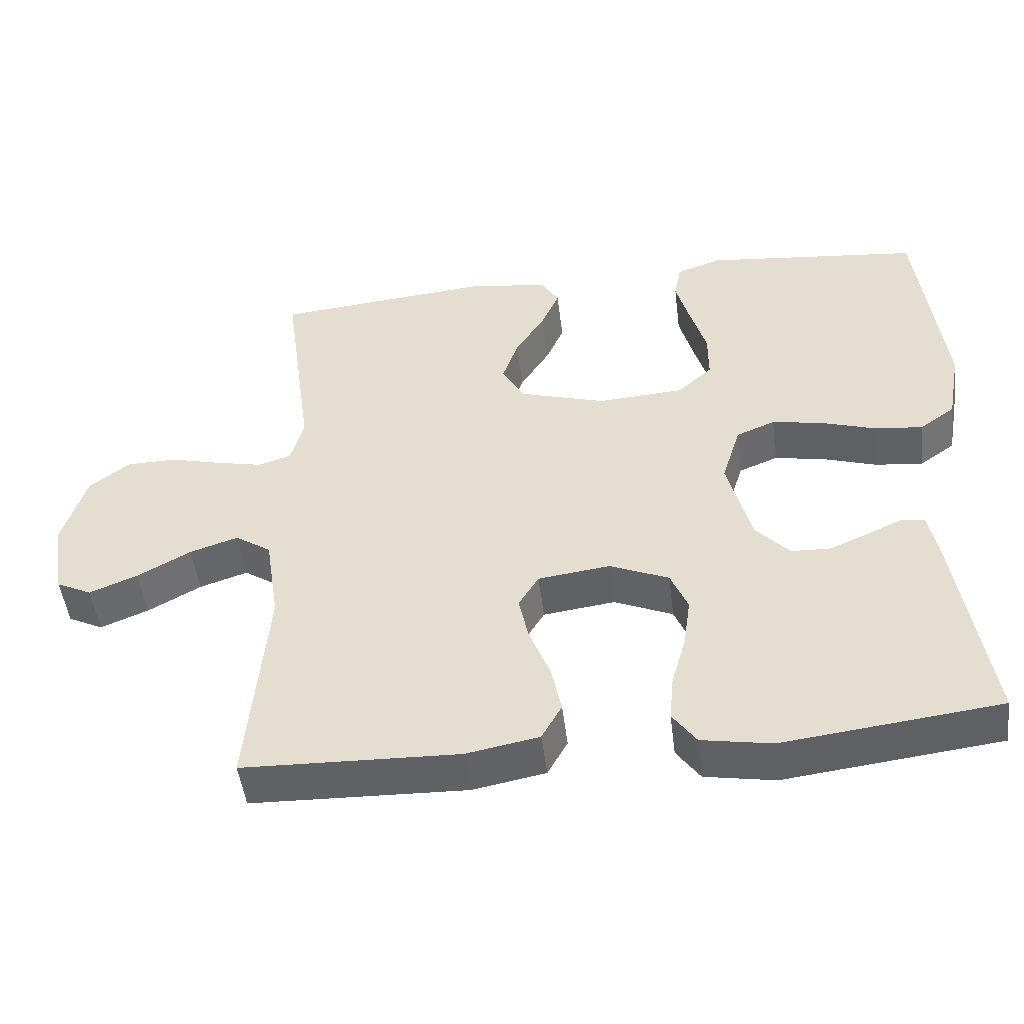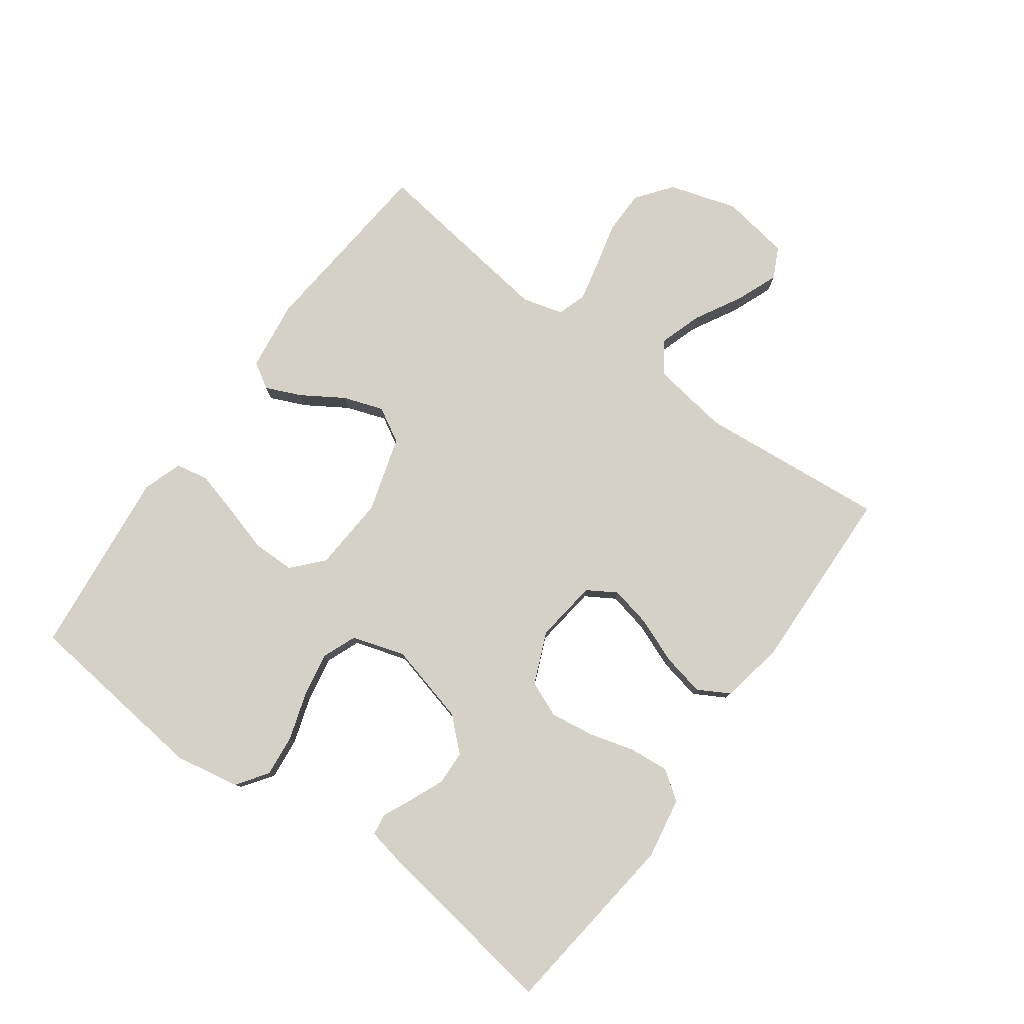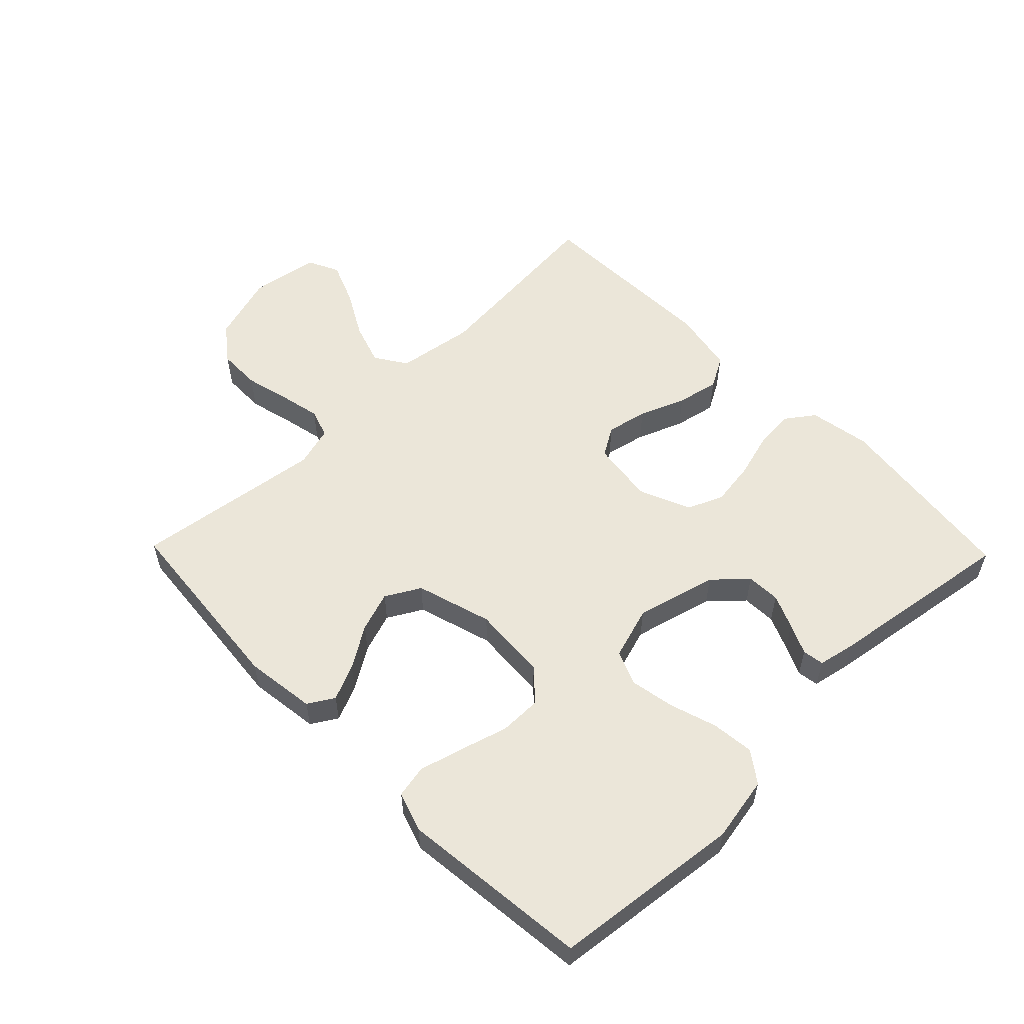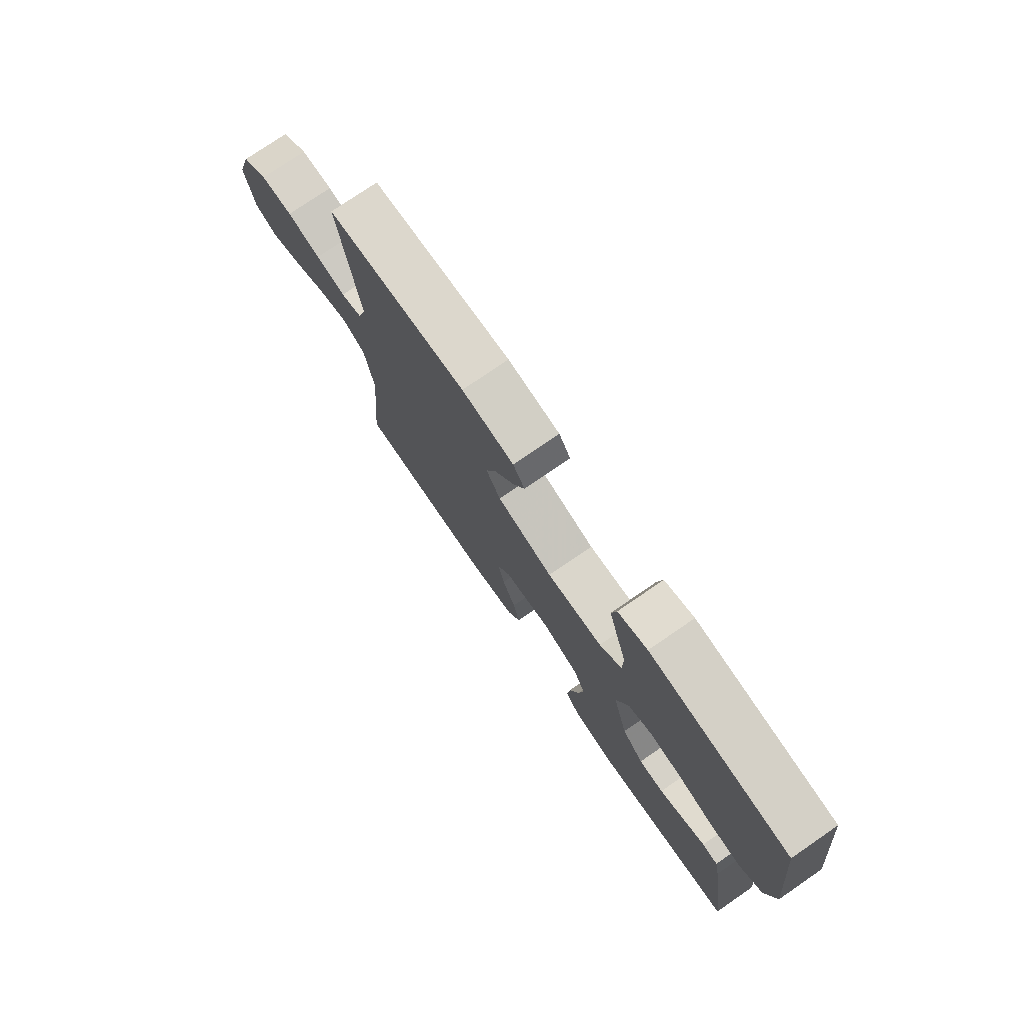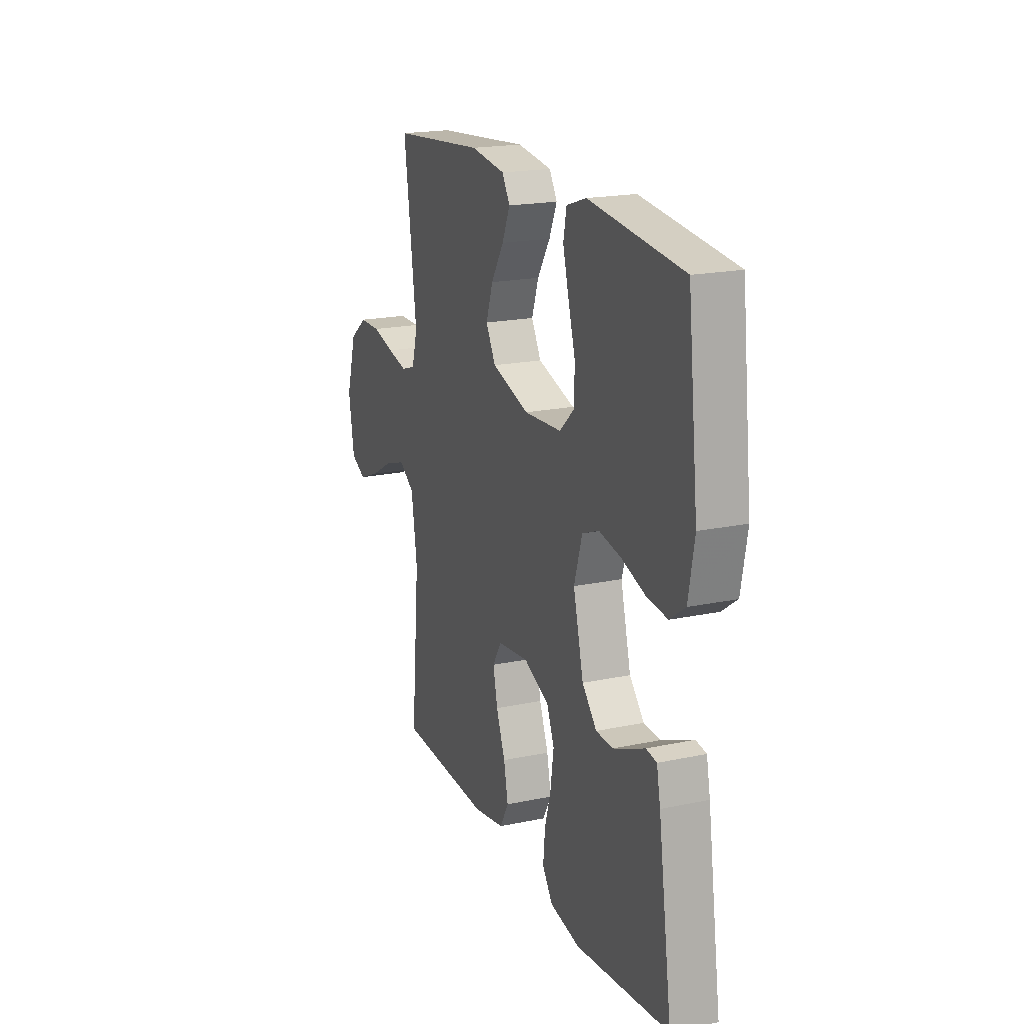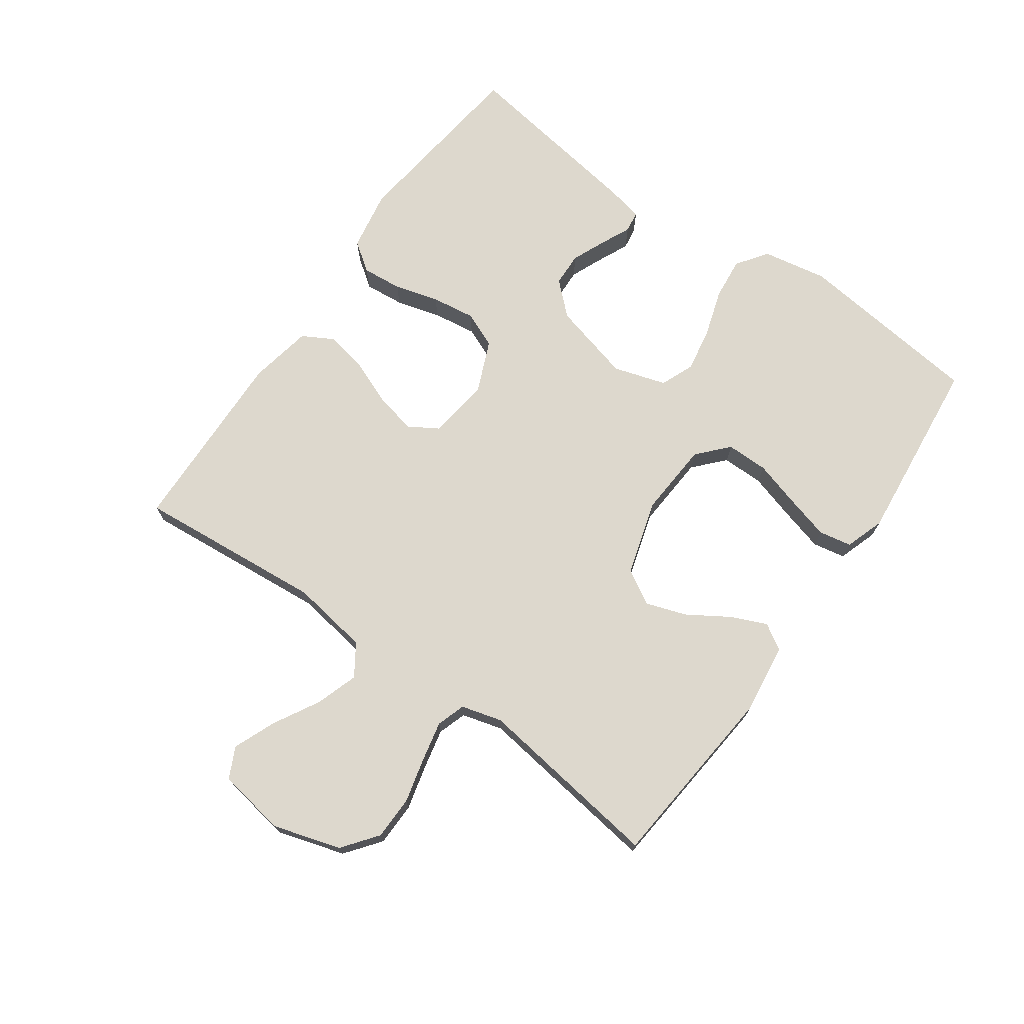
<metadata>
{"format":"obj","ext":"obj","renderer":"f3d","projection":"perspective","resolution":1024,"background":"white","views":[{"elev":-48.8,"azim":7.0,"up":"+Z"},{"elev":78.8,"azim":125.9,"up":"+Y"},{"elev":55.9,"azim":45.8,"up":"+Y"},{"elev":76.4,"azim":55.5,"up":"+Z"},{"elev":19.4,"azim":68.4,"up":"+Z"},{"elev":72.3,"azim":-54.6,"up":"+Y"}]}
</metadata>
<code>
v -0.5 0.07 0.5
v -0.2 0.07 0.528
v -0.088 0.07 0.513
v -0.063 0.07 0.472
v -0.088 0.07 0.415
v -0.129 0.07 0.35
v -0.151 0.07 0.286
v -0.12 0.07 0.231
v 0 0.07 0.195
v 0.12 0.07 0.203
v 0.168 0.07 0.247
v 0.168 0.07 0.314
v 0.146 0.07 0.389
v 0.127 0.07 0.459
v 0.137 0.07 0.511
v 0.2 0.07 0.532
v 0.5 0.07 0.5
v 0.534 0.07 0.2
v 0.515 0.07 0.097
v 0.466 0.07 0.062
v 0.399 0.07 0.069
v 0.324 0.07 0.093
v 0.253 0.07 0.106
v 0.199 0.07 0.084
v 0.173 0.07 0
v 0.206 0.07 -0.128
v 0.253 0.07 -0.179
v 0.307 0.07 -0.181
v 0.361 0.07 -0.158
v 0.409 0.07 -0.136
v 0.443 0.07 -0.141
v 0.455 0.07 -0.2
v 0.5 0.07 -0.5
v 0.2 0.07 -0.536
v 0.103 0.07 -0.519
v 0.07 0.07 -0.473
v 0.076 0.07 -0.409
v 0.096 0.07 -0.338
v 0.106 0.07 -0.268
v 0.082 0.07 -0.211
v 0 0.07 -0.176
v -0.1 0.07 -0.189
v -0.128 0.07 -0.235
v -0.114 0.07 -0.3
v -0.085 0.07 -0.373
v -0.071 0.07 -0.44
v -0.099 0.07 -0.49
v -0.2 0.07 -0.509
v -0.5 0.07 -0.5
v -0.473 0.07 -0.2
v -0.492 0.07 -0.076
v -0.542 0.07 -0.043
v -0.609 0.07 -0.065
v -0.683 0.07 -0.106
v -0.75 0.07 -0.133
v -0.799 0.07 -0.109
v -0.817 0.07 0
v -0.784 0.07 0.108
v -0.728 0.07 0.151
v -0.659 0.07 0.152
v -0.587 0.07 0.134
v -0.523 0.07 0.12
v -0.477 0.07 0.135
v -0.459 0.07 0.2
v -0.5 0 0.5
v -0.2 0 0.528
v -0.088 0 0.513
v -0.063 0 0.472
v -0.088 0 0.415
v -0.129 0 0.35
v -0.151 0 0.286
v -0.12 0 0.231
v 0 0 0.195
v 0.12 0 0.203
v 0.168 0 0.247
v 0.168 0 0.314
v 0.146 0 0.389
v 0.127 0 0.459
v 0.137 0 0.511
v 0.2 0 0.532
v 0.5 0 0.5
v 0.534 0 0.2
v 0.515 0 0.097
v 0.466 0 0.062
v 0.399 0 0.069
v 0.324 0 0.093
v 0.253 0 0.106
v 0.199 0 0.084
v 0.173 0 0
v 0.206 0 -0.128
v 0.253 0 -0.179
v 0.307 0 -0.181
v 0.361 0 -0.158
v 0.409 0 -0.136
v 0.443 0 -0.141
v 0.455 0 -0.2
v 0.5 0 -0.5
v 0.2 0 -0.536
v 0.103 0 -0.519
v 0.07 0 -0.473
v 0.076 0 -0.409
v 0.096 0 -0.338
v 0.106 0 -0.268
v 0.082 0 -0.211
v 0 0 -0.176
v -0.1 0 -0.189
v -0.128 0 -0.235
v -0.114 0 -0.3
v -0.085 0 -0.373
v -0.071 0 -0.44
v -0.099 0 -0.49
v -0.2 0 -0.509
v -0.5 0 -0.5
v -0.473 0 -0.2
v -0.492 0 -0.076
v -0.542 0 -0.043
v -0.609 0 -0.065
v -0.683 0 -0.106
v -0.75 0 -0.133
v -0.799 0 -0.109
v -0.817 0 0
v -0.784 0 0.108
v -0.728 0 0.151
v -0.659 0 0.152
v -0.587 0 0.134
v -0.523 0 0.12
v -0.477 0 0.135
v -0.459 0 0.2
f 59 60 61
f 58 59 61
f 57 58 61
f 56 57 61
f 55 56 61
f 54 55 61
f 53 54 61
f 52 53 61 62
f 51 52 62 63
f 48 49 50
f 47 48 50
f 46 47 50
f 45 46 50
f 44 45 50
f 51 63 64
f 50 51 64
f 44 50 64
f 43 44 64
f 36 37 38
f 35 36 38
f 34 35 38
f 33 34 38
f 32 33 38
f 31 32 38
f 30 31 38
f 29 30 38
f 28 29 38 39
f 27 28 39 40
f 20 21 22
f 19 20 22
f 18 19 22
f 17 18 22
f 16 17 22
f 15 16 22
f 14 15 22
f 13 14 22
f 12 13 22
f 11 12 22 23
f 10 11 23 24
f 4 5 6
f 3 4 6
f 2 3 6
f 1 2 6
f 64 1 6
f 64 6 7
f 64 7 8
f 43 64 8
f 42 43 8
f 41 42 8 9
f 26 27 40 41
f 41 9 10
f 26 41 10
f 25 26 10
f 10 24 25
f 125 124 123
f 125 123 122
f 125 122 121
f 125 121 120
f 125 120 119
f 125 119 118
f 125 118 117
f 126 125 117 116
f 127 126 116 115
f 114 113 112
f 114 112 111
f 114 111 110
f 114 110 109
f 114 109 108
f 128 127 115
f 128 115 114
f 128 114 108
f 128 108 107
f 102 101 100
f 102 100 99
f 102 99 98
f 102 98 97
f 102 97 96
f 102 96 95
f 102 95 94
f 102 94 93
f 103 102 93 92
f 104 103 92 91
f 86 85 84
f 86 84 83
f 86 83 82
f 86 82 81
f 86 81 80
f 86 80 79
f 86 79 78
f 86 78 77
f 86 77 76
f 87 86 76 75
f 88 87 75 74
f 70 69 68
f 70 68 67
f 70 67 66
f 70 66 65
f 70 65 128
f 71 70 128
f 72 71 128
f 72 128 107
f 72 107 106
f 73 72 106 105
f 105 104 91 90
f 74 73 105
f 74 105 90
f 74 90 89
f 89 88 74
f 1 65 66 2
f 2 66 67 3
f 3 67 68 4
f 4 68 69 5
f 5 69 70 6
f 6 70 71 7
f 7 71 72 8
f 8 72 73 9
f 9 73 74 10
f 10 74 75 11
f 11 75 76 12
f 12 76 77 13
f 13 77 78 14
f 14 78 79 15
f 15 79 80 16
f 16 80 81 17
f 17 81 82 18
f 18 82 83 19
f 19 83 84 20
f 20 84 85 21
f 21 85 86 22
f 22 86 87 23
f 23 87 88 24
f 24 88 89 25
f 25 89 90 26
f 26 90 91 27
f 27 91 92 28
f 28 92 93 29
f 29 93 94 30
f 30 94 95 31
f 31 95 96 32
f 32 96 97 33
f 33 97 98 34
f 34 98 99 35
f 35 99 100 36
f 36 100 101 37
f 37 101 102 38
f 38 102 103 39
f 39 103 104 40
f 40 104 105 41
f 41 105 106 42
f 42 106 107 43
f 43 107 108 44
f 44 108 109 45
f 45 109 110 46
f 46 110 111 47
f 47 111 112 48
f 48 112 113 49
f 49 113 114 50
f 50 114 115 51
f 51 115 116 52
f 52 116 117 53
f 53 117 118 54
f 54 118 119 55
f 55 119 120 56
f 56 120 121 57
f 57 121 122 58
f 58 122 123 59
f 59 123 124 60
f 60 124 125 61
f 61 125 126 62
f 62 126 127 63
f 63 127 128 64
f 64 128 65 1

</code>
